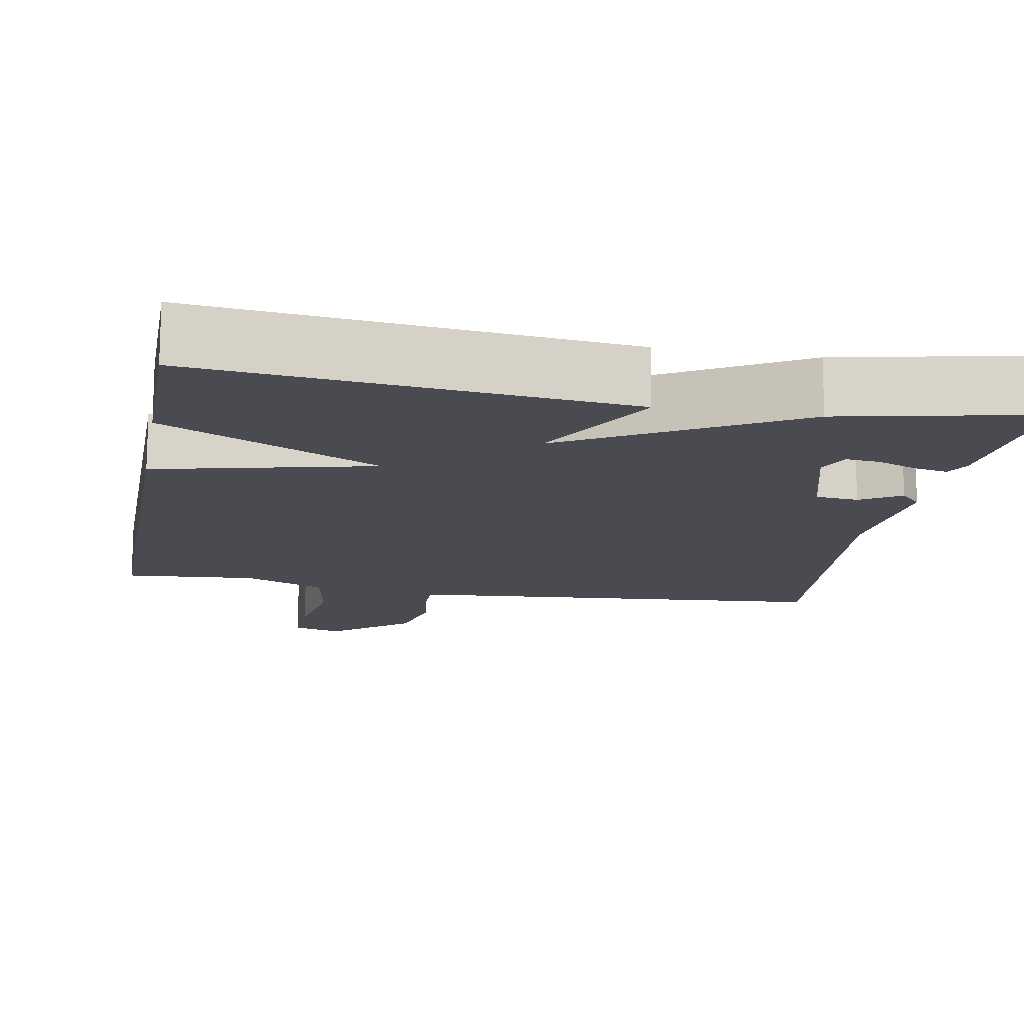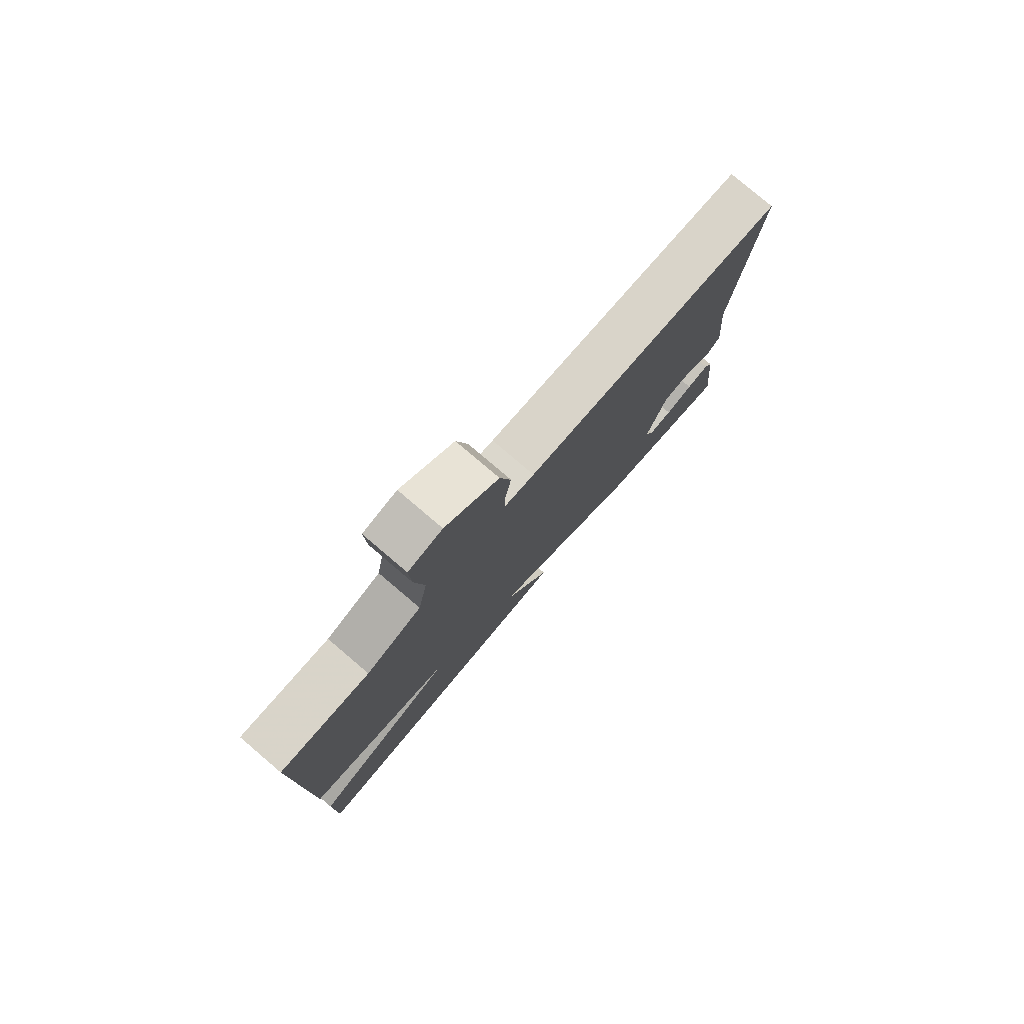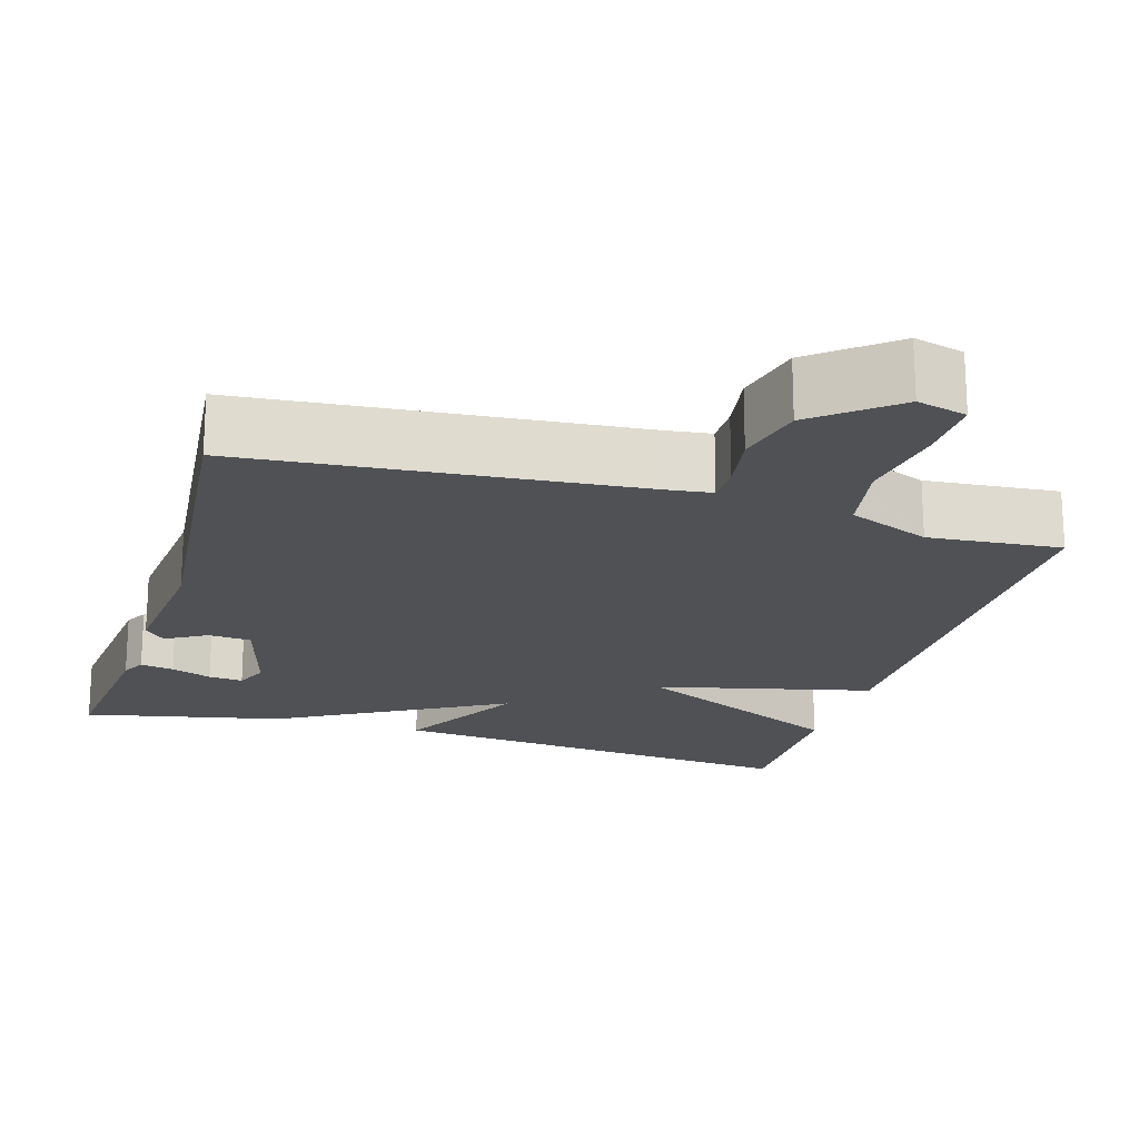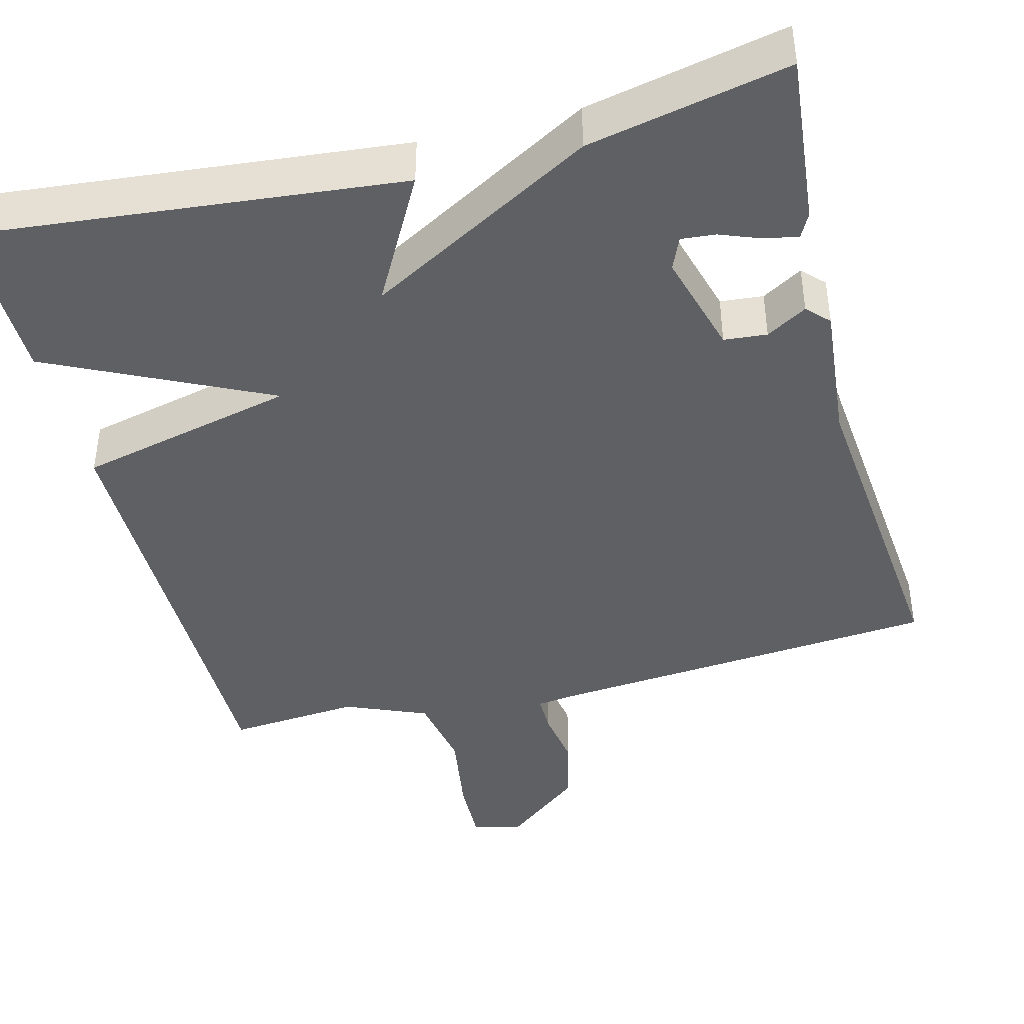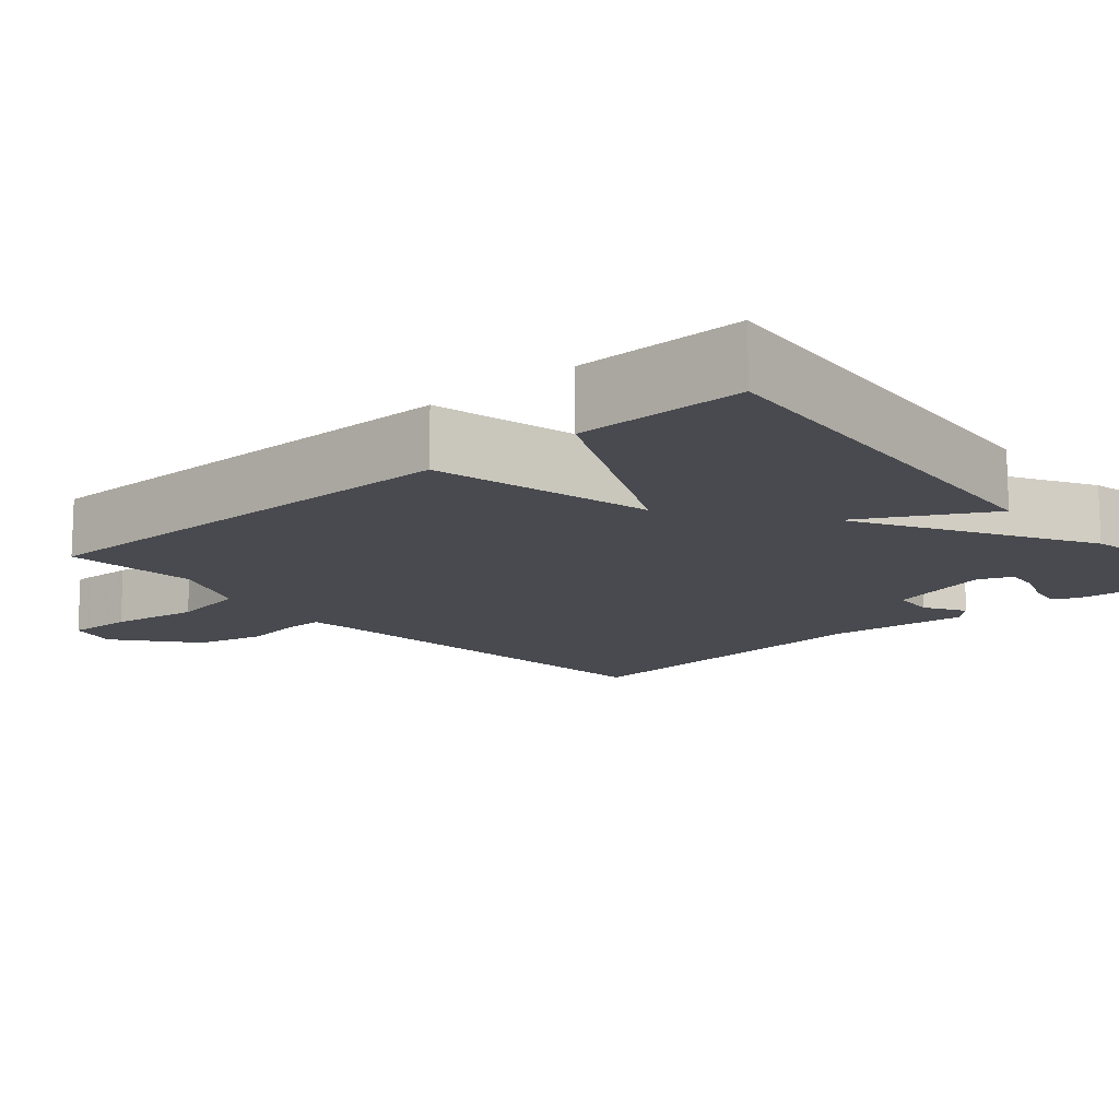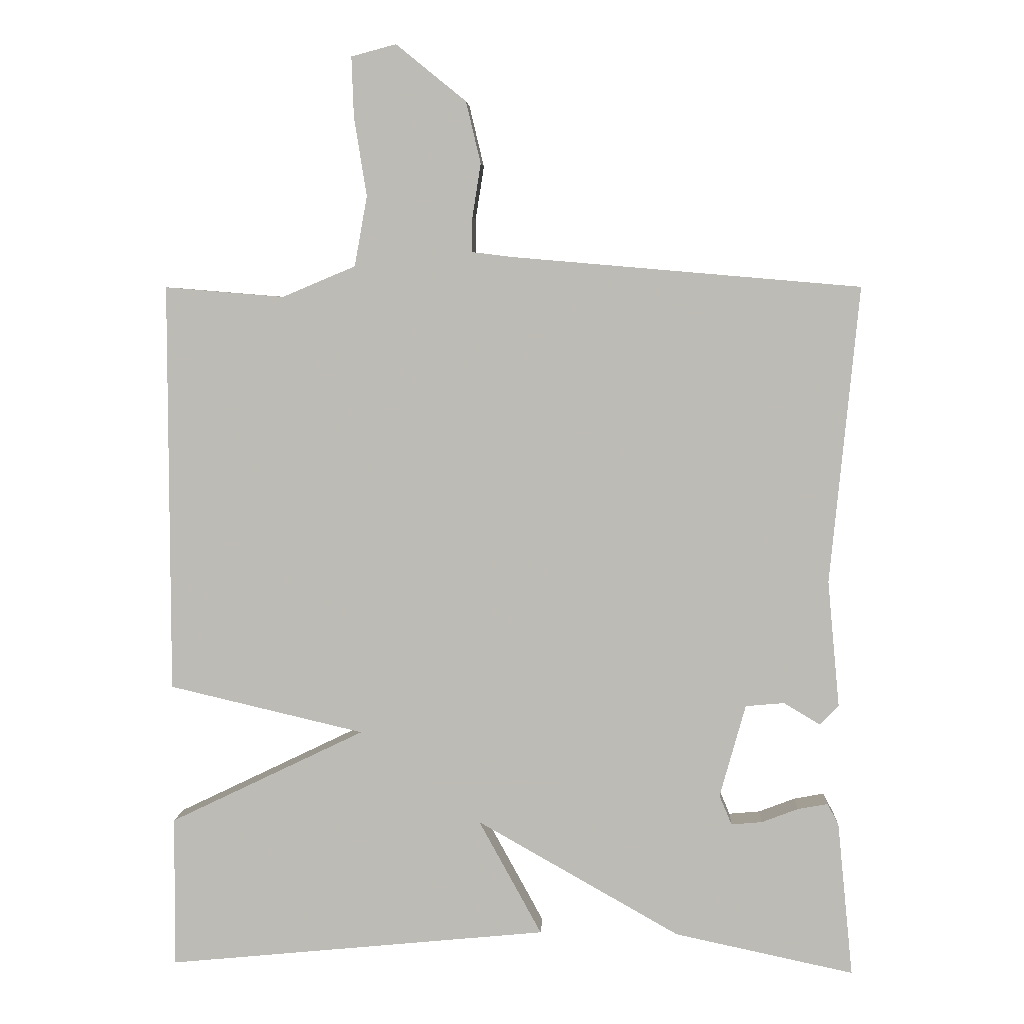
<metadata>
{"format":"obj","ext":"obj","renderer":"f3d","projection":"perspective","resolution":1024,"background":"white","views":[{"elev":-14.5,"azim":169.6,"up":"+Y"},{"elev":79.2,"azim":130.4,"up":"+Z"},{"elev":-19.7,"azim":-16.5,"up":"+Y"},{"elev":-42.3,"azim":-165.5,"up":"+Y"},{"elev":-13.5,"azim":131.2,"up":"+Y"},{"elev":5.1,"azim":-177.0,"up":"+Z"}]}
</metadata>
<code>
v 0.5 0.07 0.5
v 0.499 0.07 -0.085
v 0.22 0.07 -0.15
v 0.499 0.07 -0.285
v 0.5 0.07 -0.5
v -0.044 0.07 -0.446
v 0.046 0.07 -0.282
v -0.244 0.07 -0.446
v -0.5 0.07 -0.5
v -0.478 0.07 -0.28
v -0.462 0.07 -0.249
v -0.419 0.07 -0.257
v -0.367 0.07 -0.277
v -0.323 0.07 -0.281
v -0.305 0.07 -0.239
v -0.342 0.07 -0.106
v -0.397 0.07 -0.101
v -0.449 0.07 -0.132
v -0.476 0.07 -0.104
v -0.459 0.07 0.076
v -0.5 0.07 0.5
v -0.002 0.07 0.543
v 0.055 0.07 0.55
v 0.055 0.07 0.6
v 0.043 0.07 0.676
v 0.064 0.07 0.764
v 0.164 0.07 0.845
v 0.228 0.07 0.828
v 0.225 0.07 0.743
v 0.207 0.07 0.63
v 0.225 0.07 0.53
v 0.33 0.07 0.486
v 0.5 0 0.5
v 0.499 0 -0.085
v 0.22 0 -0.15
v 0.499 0 -0.285
v 0.5 0 -0.5
v -0.044 0 -0.446
v 0.046 0 -0.282
v -0.244 0 -0.446
v -0.5 0 -0.5
v -0.478 0 -0.28
v -0.462 0 -0.249
v -0.419 0 -0.257
v -0.367 0 -0.277
v -0.323 0 -0.281
v -0.305 0 -0.239
v -0.342 0 -0.106
v -0.397 0 -0.101
v -0.449 0 -0.132
v -0.476 0 -0.104
v -0.459 0 0.076
v -0.5 0 0.5
v -0.002 0 0.543
v 0.055 0 0.55
v 0.055 0 0.6
v 0.043 0 0.676
v 0.064 0 0.764
v 0.164 0 0.845
v 0.228 0 0.828
v 0.225 0 0.743
v 0.207 0 0.63
v 0.225 0 0.53
v 0.33 0 0.486
f 28 29 30
f 27 28 30
f 26 27 30
f 25 26 30
f 24 25 30
f 23 24 30 31
f 22 23 31 32
f 20 21 22 32
f 20 32 1
f 19 20 1
f 18 19 1
f 17 18 1
f 11 12 13
f 10 11 13
f 9 10 13
f 8 9 13
f 8 13 14
f 7 8 14 15
f 5 6 7
f 4 5 7
f 3 4 7
f 1 2 3
f 17 1 3
f 16 17 3
f 3 7 15 16
f 62 61 60
f 62 60 59
f 62 59 58
f 62 58 57
f 62 57 56
f 63 62 56 55
f 64 63 55 54
f 64 54 53 52
f 33 64 52
f 33 52 51
f 33 51 50
f 33 50 49
f 45 44 43
f 45 43 42
f 45 42 41
f 45 41 40
f 46 45 40
f 47 46 40 39
f 39 38 37
f 39 37 36
f 39 36 35
f 35 34 33
f 35 33 49
f 35 49 48
f 48 47 39 35
f 1 33 34 2
f 2 34 35 3
f 3 35 36 4
f 4 36 37 5
f 5 37 38 6
f 6 38 39 7
f 7 39 40 8
f 8 40 41 9
f 9 41 42 10
f 10 42 43 11
f 11 43 44 12
f 12 44 45 13
f 13 45 46 14
f 14 46 47 15
f 15 47 48 16
f 16 48 49 17
f 17 49 50 18
f 18 50 51 19
f 19 51 52 20
f 20 52 53 21
f 21 53 54 22
f 22 54 55 23
f 23 55 56 24
f 24 56 57 25
f 25 57 58 26
f 26 58 59 27
f 27 59 60 28
f 28 60 61 29
f 29 61 62 30
f 30 62 63 31
f 31 63 64 32
f 32 64 33 1

</code>
